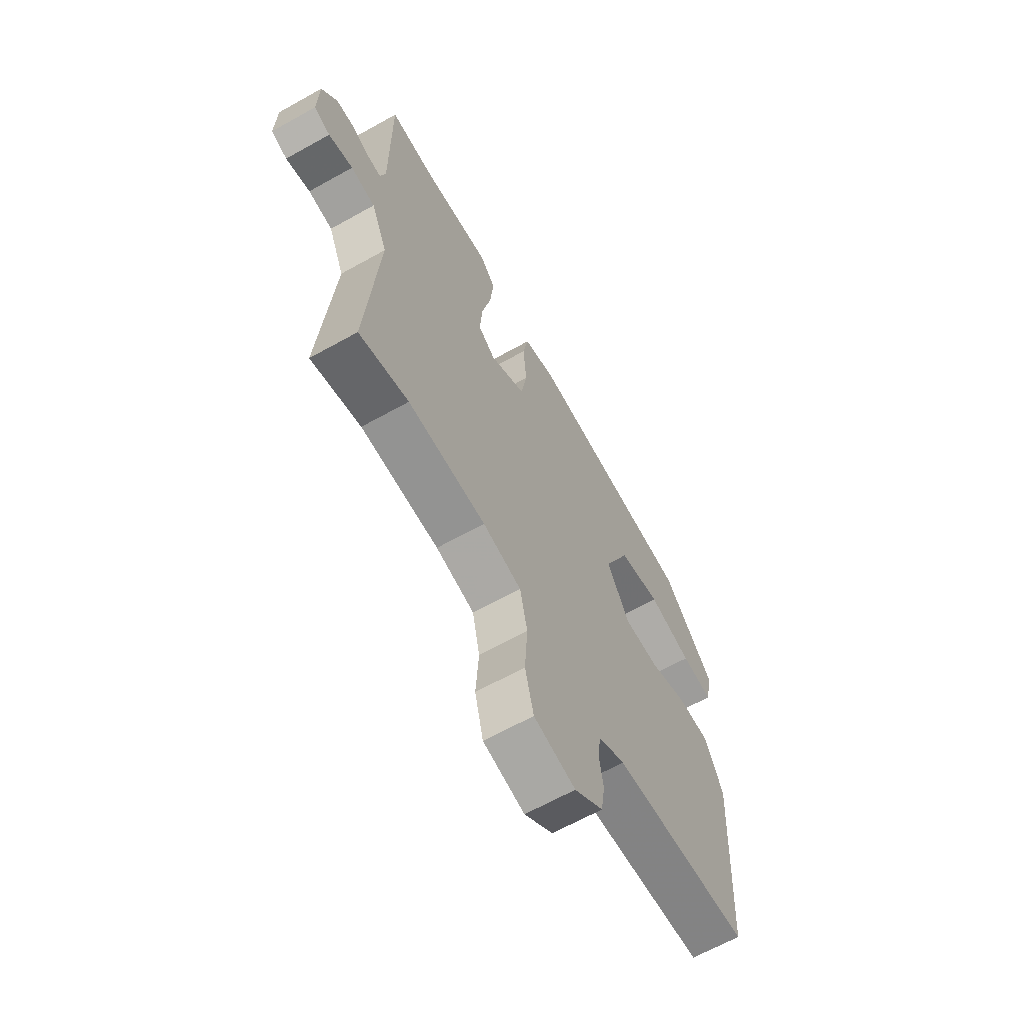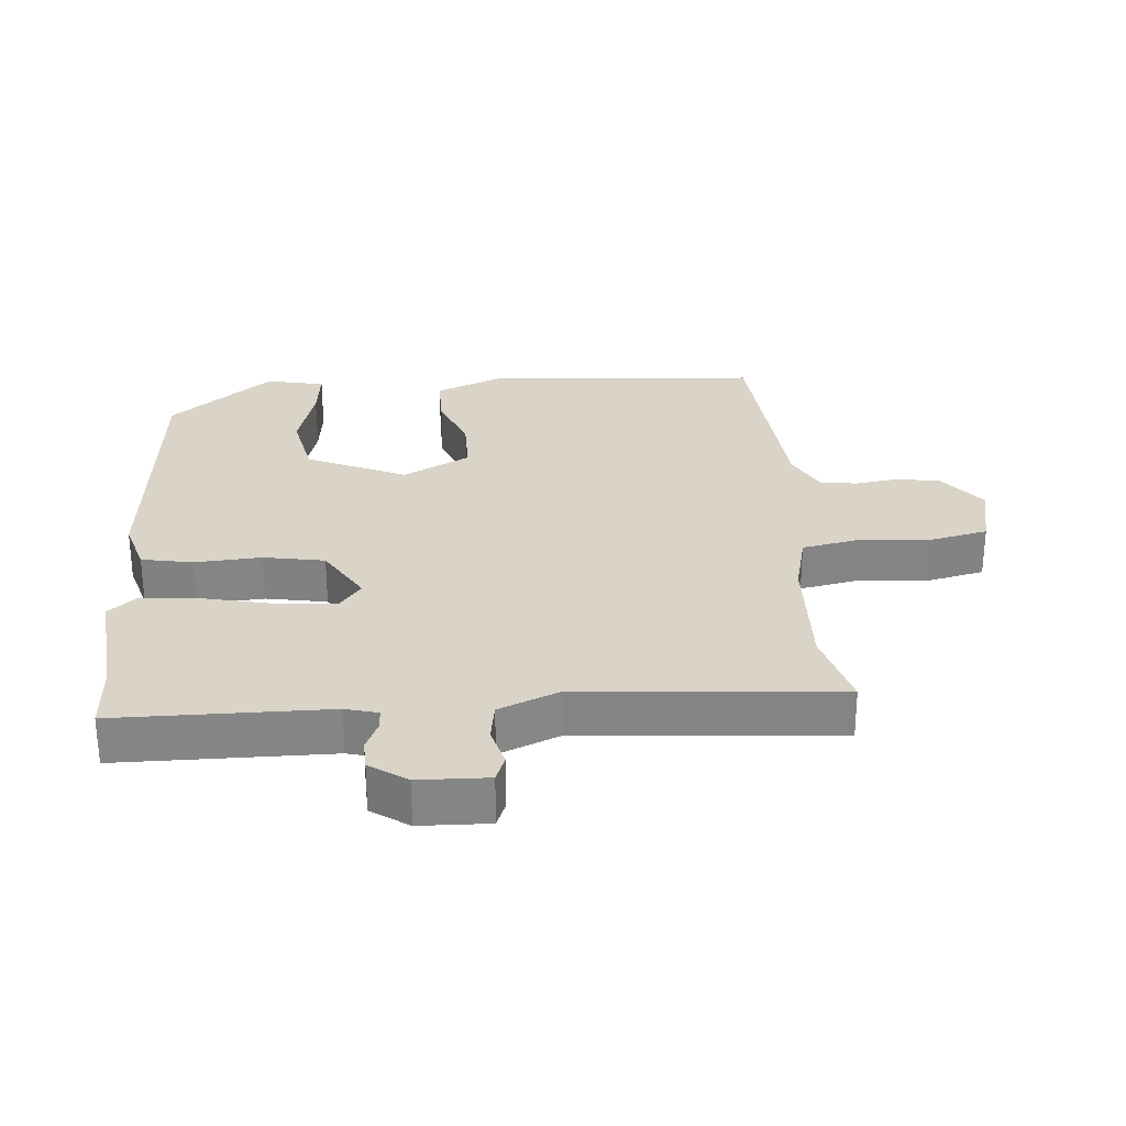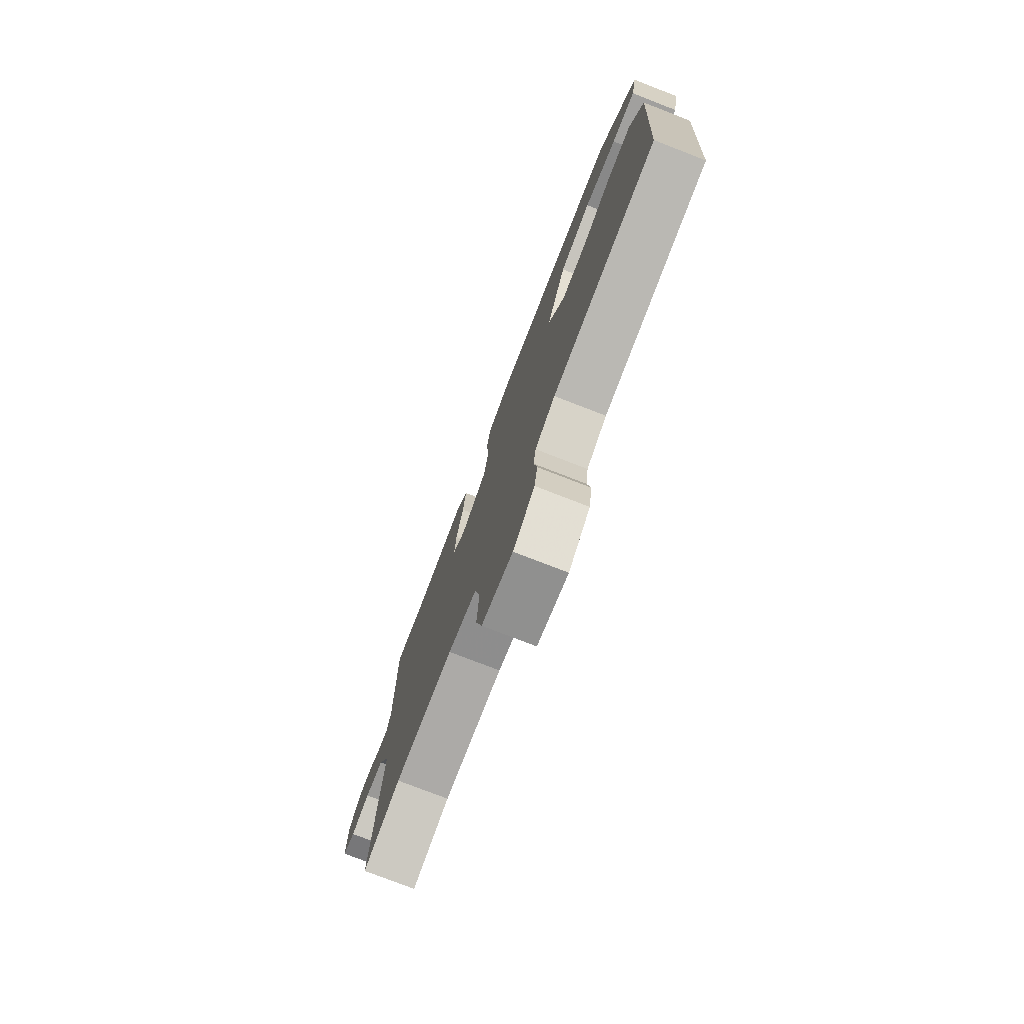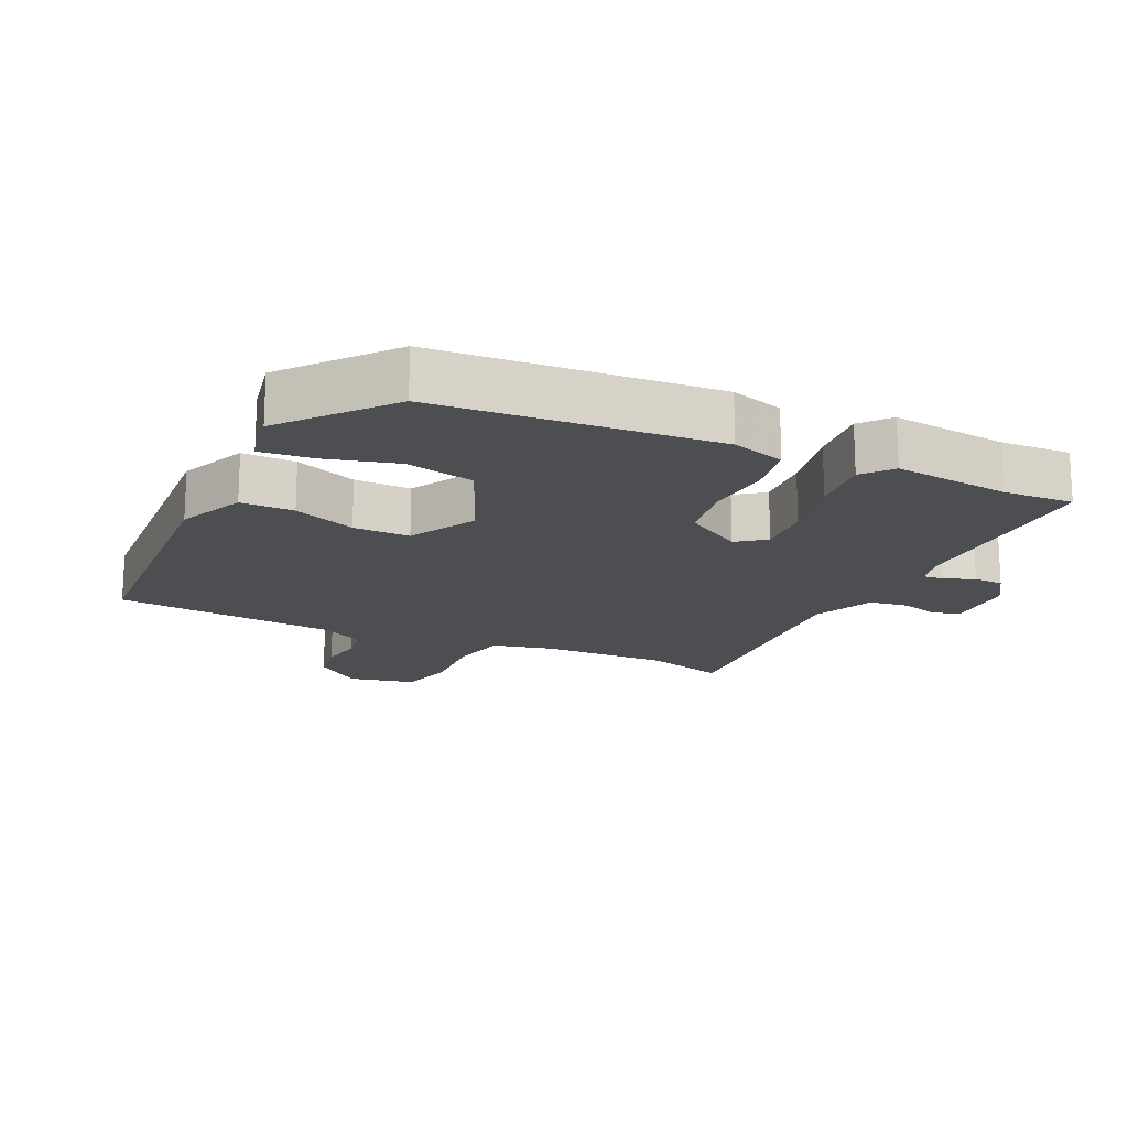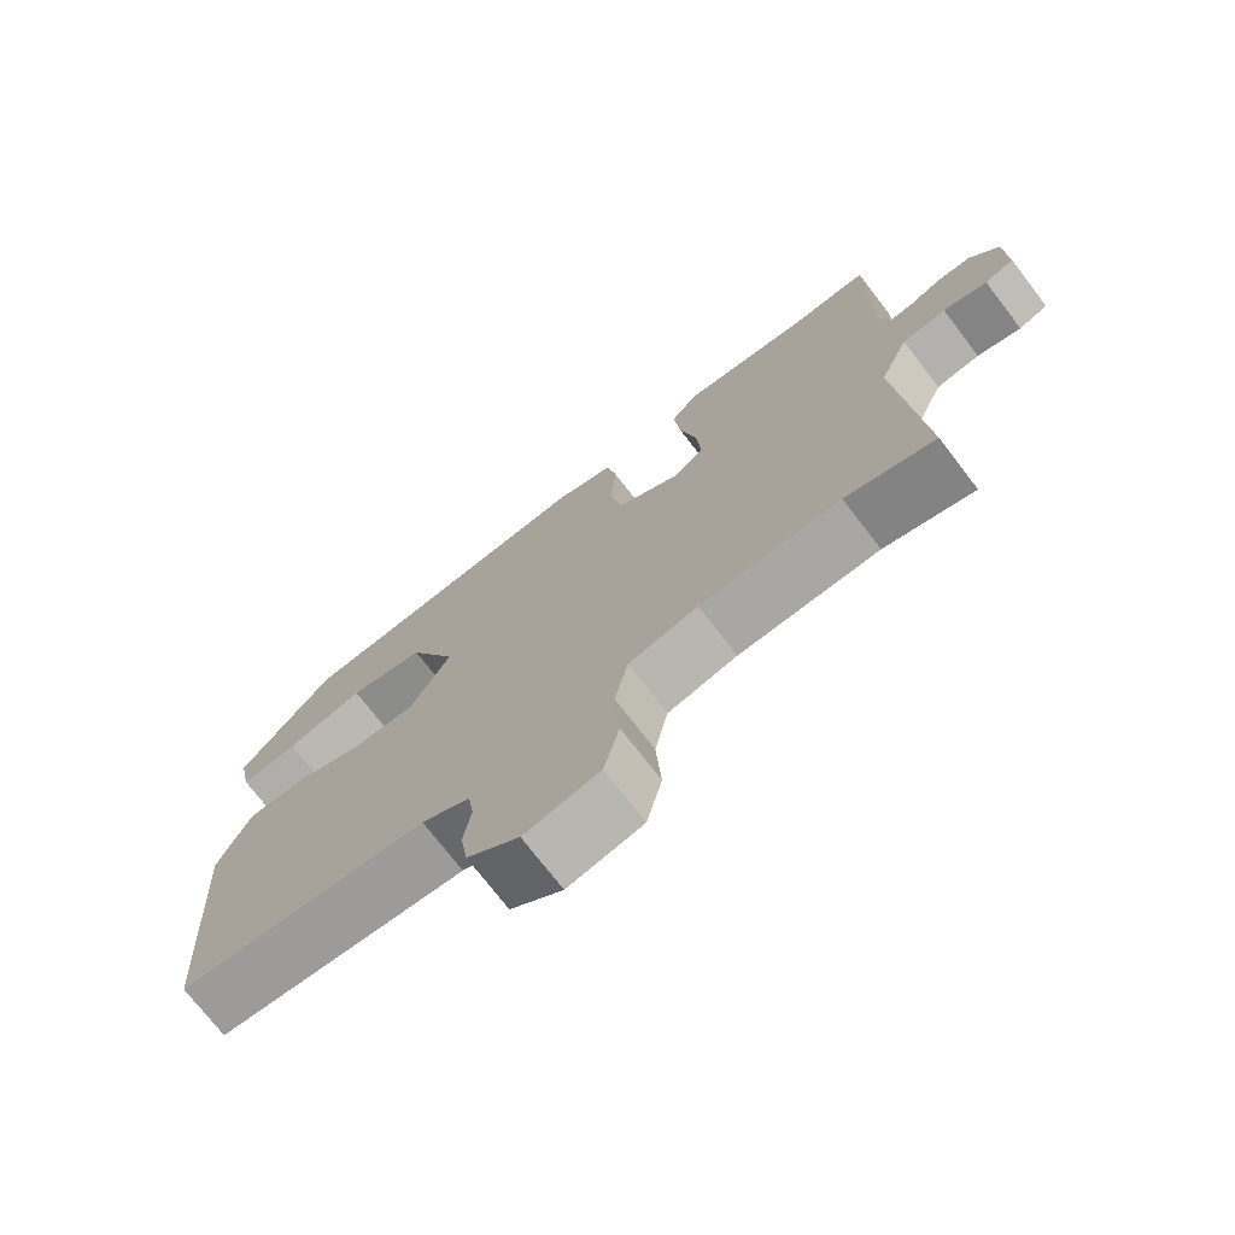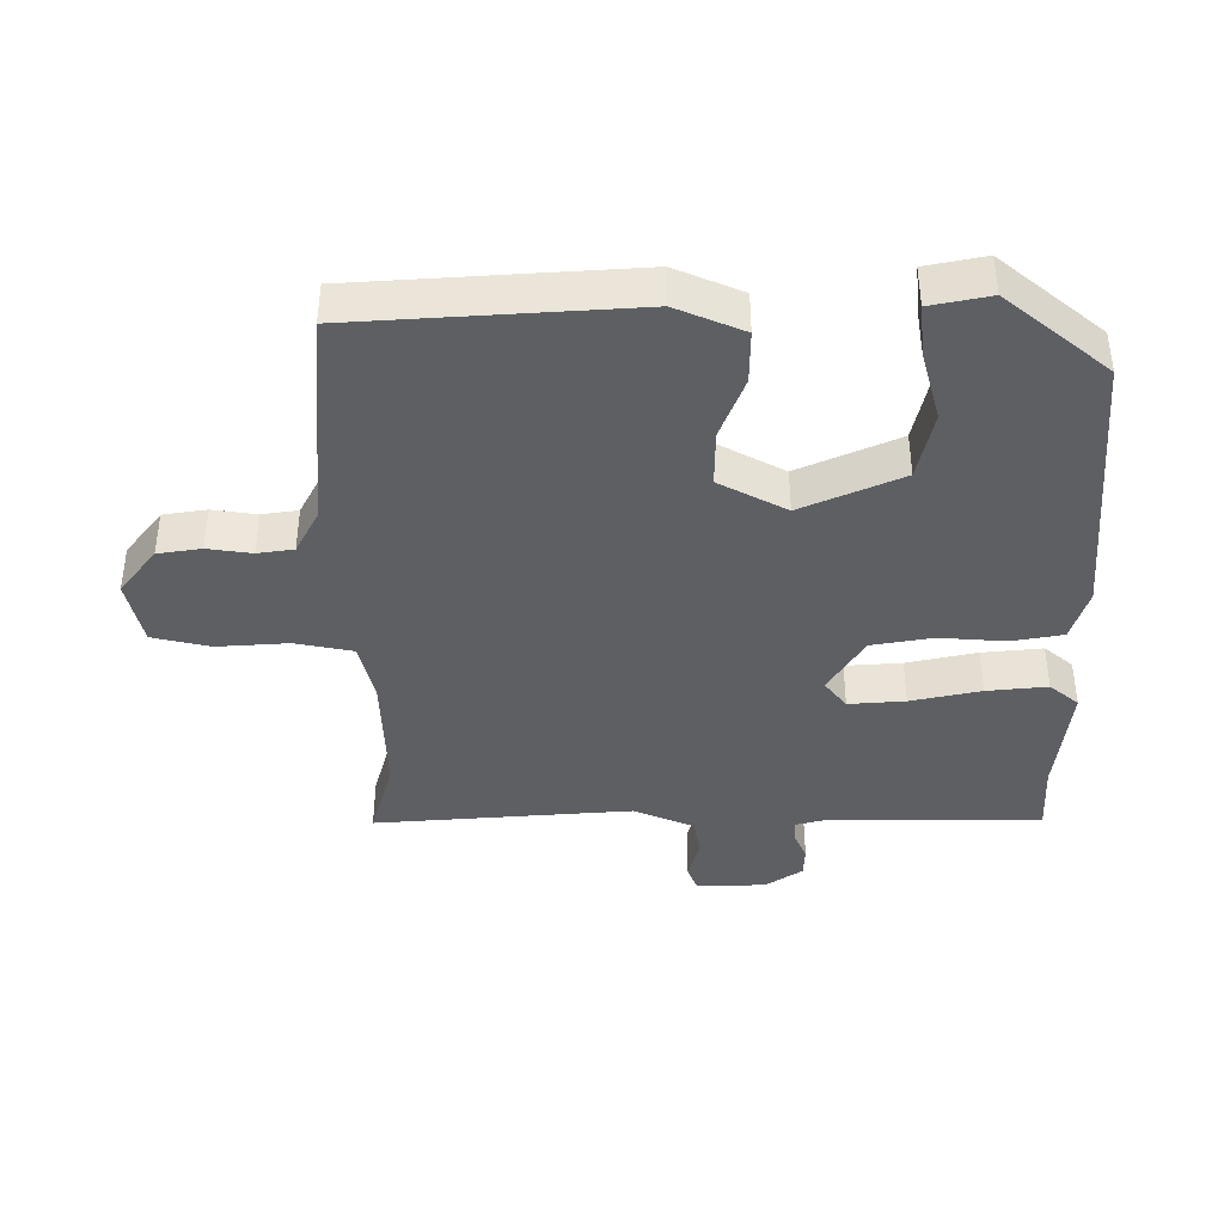
<metadata>
{"format":"obj","ext":"obj","renderer":"f3d","projection":"perspective","resolution":1024,"background":"white","views":[{"elev":-65.4,"azim":119.3,"up":"+Z"},{"elev":28.6,"azim":86.0,"up":"+Y"},{"elev":-77.5,"azim":-111.2,"up":"+Z"},{"elev":-17.1,"azim":-25.2,"up":"+Y"},{"elev":-73.6,"azim":37.6,"up":"+Z"},{"elev":-40.2,"azim":-89.7,"up":"+Y"}]}
</metadata>
<code>
v -0.501 0.07 -0.496
v -0.527 0.07 -0.076
v -0.483 0.07 0.026
v -0.402 0.07 0.025
v -0.307 0.07 -0.012
v -0.221 0.07 -0.013
v -0.166 0.07 0.089
v -0.233 0.07 0.241
v -0.338 0.07 0.264
v -0.446 0.07 0.235
v -0.525 0.07 0.227
v -0.543 0.07 0.317
v -0.415 0.07 0.472
v 0.007 0.07 0.505
v 0.088 0.07 0.48
v 0.102 0.07 0.402
v 0.094 0.07 0.301
v 0.11 0.07 0.208
v 0.198 0.07 0.154
v 0.241 0.07 0.187
v 0.235 0.07 0.273
v 0.212 0.07 0.38
v 0.203 0.07 0.472
v 0.24 0.07 0.516
v 0.417 0.07 0.496
v 0.524 0.07 0.501
v 0.523 0.07 0.178
v 0.536 0.07 0.128
v 0.569 0.07 0.13
v 0.613 0.07 0.149
v 0.659 0.07 0.147
v 0.697 0.07 0.09
v 0.699 0.07 -0.016
v 0.659 0.07 -0.031
v 0.599 0.07 -0.014
v 0.539 0.07 -0.023
v 0.499 0.07 -0.116
v 0.528 0.07 -0.508
v 0.406 0.07 -0.473
v 0.214 0.07 -0.478
v 0.119 0.07 -0.5
v 0.101 0.07 -0.587
v 0.108 0.07 -0.696
v 0.087 0.07 -0.784
v -0.015 0.07 -0.806
v -0.086 0.07 -0.75
v -0.096 0.07 -0.684
v -0.086 0.07 -0.617
v -0.094 0.07 -0.562
v -0.16 0.07 -0.527
v -0.501 0 -0.496
v -0.527 0 -0.076
v -0.483 0 0.026
v -0.402 0 0.025
v -0.307 0 -0.012
v -0.221 0 -0.013
v -0.166 0 0.089
v -0.233 0 0.241
v -0.338 0 0.264
v -0.446 0 0.235
v -0.525 0 0.227
v -0.543 0 0.317
v -0.415 0 0.472
v 0.007 0 0.505
v 0.088 0 0.48
v 0.102 0 0.402
v 0.094 0 0.301
v 0.11 0 0.208
v 0.198 0 0.154
v 0.241 0 0.187
v 0.235 0 0.273
v 0.212 0 0.38
v 0.203 0 0.472
v 0.24 0 0.516
v 0.417 0 0.496
v 0.524 0 0.501
v 0.523 0 0.178
v 0.536 0 0.128
v 0.569 0 0.13
v 0.613 0 0.149
v 0.659 0 0.147
v 0.697 0 0.09
v 0.699 0 -0.016
v 0.659 0 -0.031
v 0.599 0 -0.014
v 0.539 0 -0.023
v 0.499 0 -0.116
v 0.528 0 -0.508
v 0.406 0 -0.473
v 0.214 0 -0.478
v 0.119 0 -0.5
v 0.101 0 -0.587
v 0.108 0 -0.696
v 0.087 0 -0.784
v -0.015 0 -0.806
v -0.086 0 -0.75
v -0.096 0 -0.684
v -0.086 0 -0.617
v -0.094 0 -0.562
v -0.16 0 -0.527
f 45 46 47 48
f 45 48 49
f 42 43 44 45
f 41 42 45 49
f 37 38 39
f 37 39 40
f 36 37 40 41
f 32 33 34 35
f 32 35 36
f 29 30 31 32
f 28 29 32 36
f 27 28 36 41
f 25 26 27 41
f 21 22 23 24
f 20 21 24 25
f 14 15 16 17
f 14 17 18
f 13 14 18
f 12 13 18 19
f 9 10 11 12
f 8 9 12 19
f 2 3 4 5
f 50 1 2 5
f 50 5 6
f 49 50 6 7
f 20 25 41 49
f 19 20 49
f 19 49 7
f 7 8 19
f 98 97 96 95
f 99 98 95
f 95 94 93 92
f 99 95 92 91
f 89 88 87
f 90 89 87
f 91 90 87 86
f 85 84 83 82
f 86 85 82
f 82 81 80 79
f 86 82 79 78
f 91 86 78 77
f 91 77 76 75
f 74 73 72 71
f 75 74 71 70
f 67 66 65 64
f 68 67 64
f 68 64 63
f 69 68 63 62
f 62 61 60 59
f 69 62 59 58
f 55 54 53 52
f 55 52 51 100
f 56 55 100
f 57 56 100 99
f 99 91 75 70
f 99 70 69
f 57 99 69
f 69 58 57
f 1 51 52 2
f 2 52 53 3
f 3 53 54 4
f 4 54 55 5
f 5 55 56 6
f 6 56 57 7
f 7 57 58 8
f 8 58 59 9
f 9 59 60 10
f 10 60 61 11
f 11 61 62 12
f 12 62 63 13
f 13 63 64 14
f 14 64 65 15
f 15 65 66 16
f 16 66 67 17
f 17 67 68 18
f 18 68 69 19
f 19 69 70 20
f 20 70 71 21
f 21 71 72 22
f 22 72 73 23
f 23 73 74 24
f 24 74 75 25
f 25 75 76 26
f 26 76 77 27
f 27 77 78 28
f 28 78 79 29
f 29 79 80 30
f 30 80 81 31
f 31 81 82 32
f 32 82 83 33
f 33 83 84 34
f 34 84 85 35
f 35 85 86 36
f 36 86 87 37
f 37 87 88 38
f 38 88 89 39
f 39 89 90 40
f 40 90 91 41
f 41 91 92 42
f 42 92 93 43
f 43 93 94 44
f 44 94 95 45
f 45 95 96 46
f 46 96 97 47
f 47 97 98 48
f 48 98 99 49
f 49 99 100 50
f 50 100 51 1

</code>
